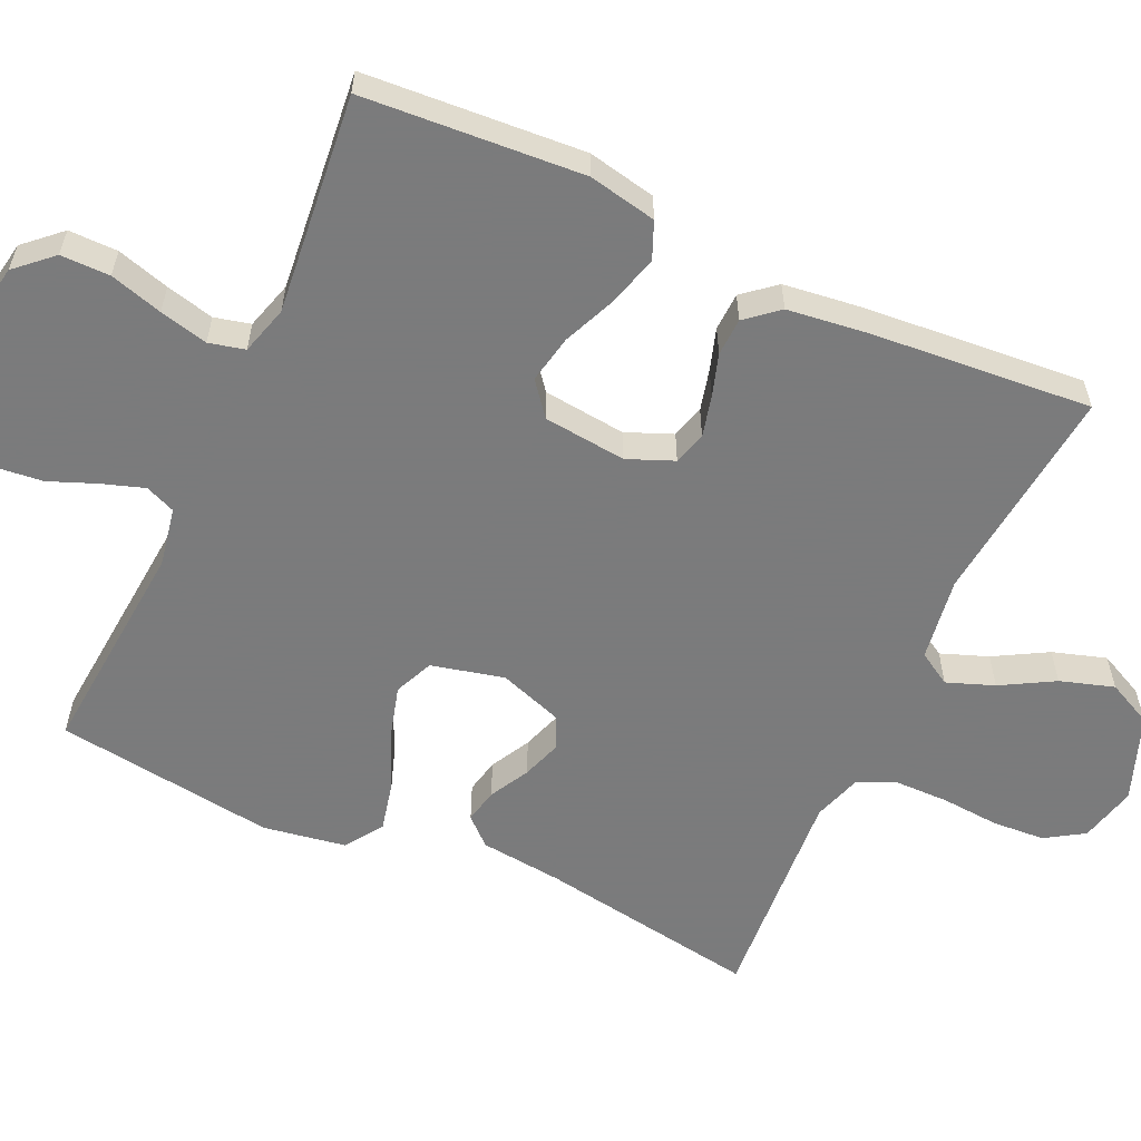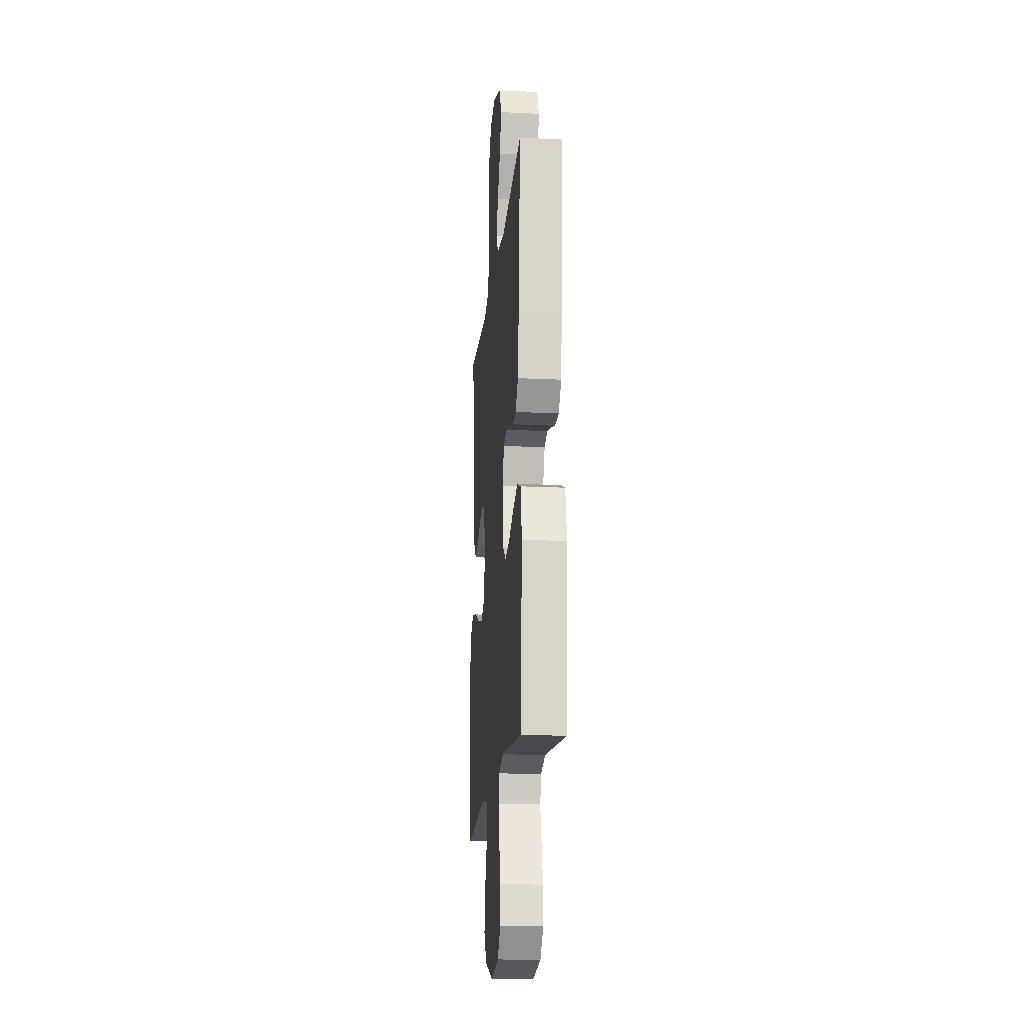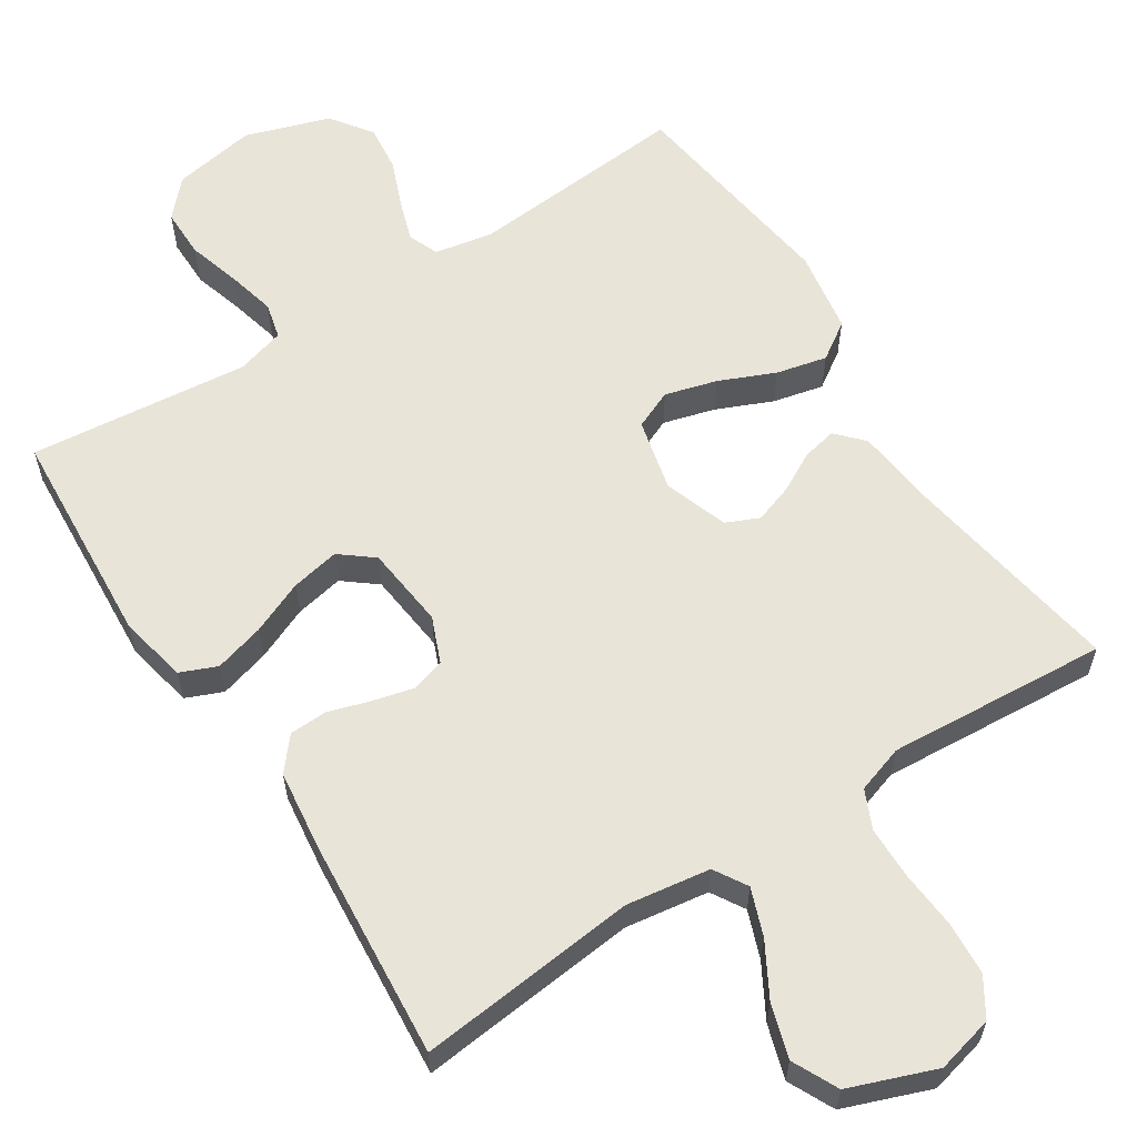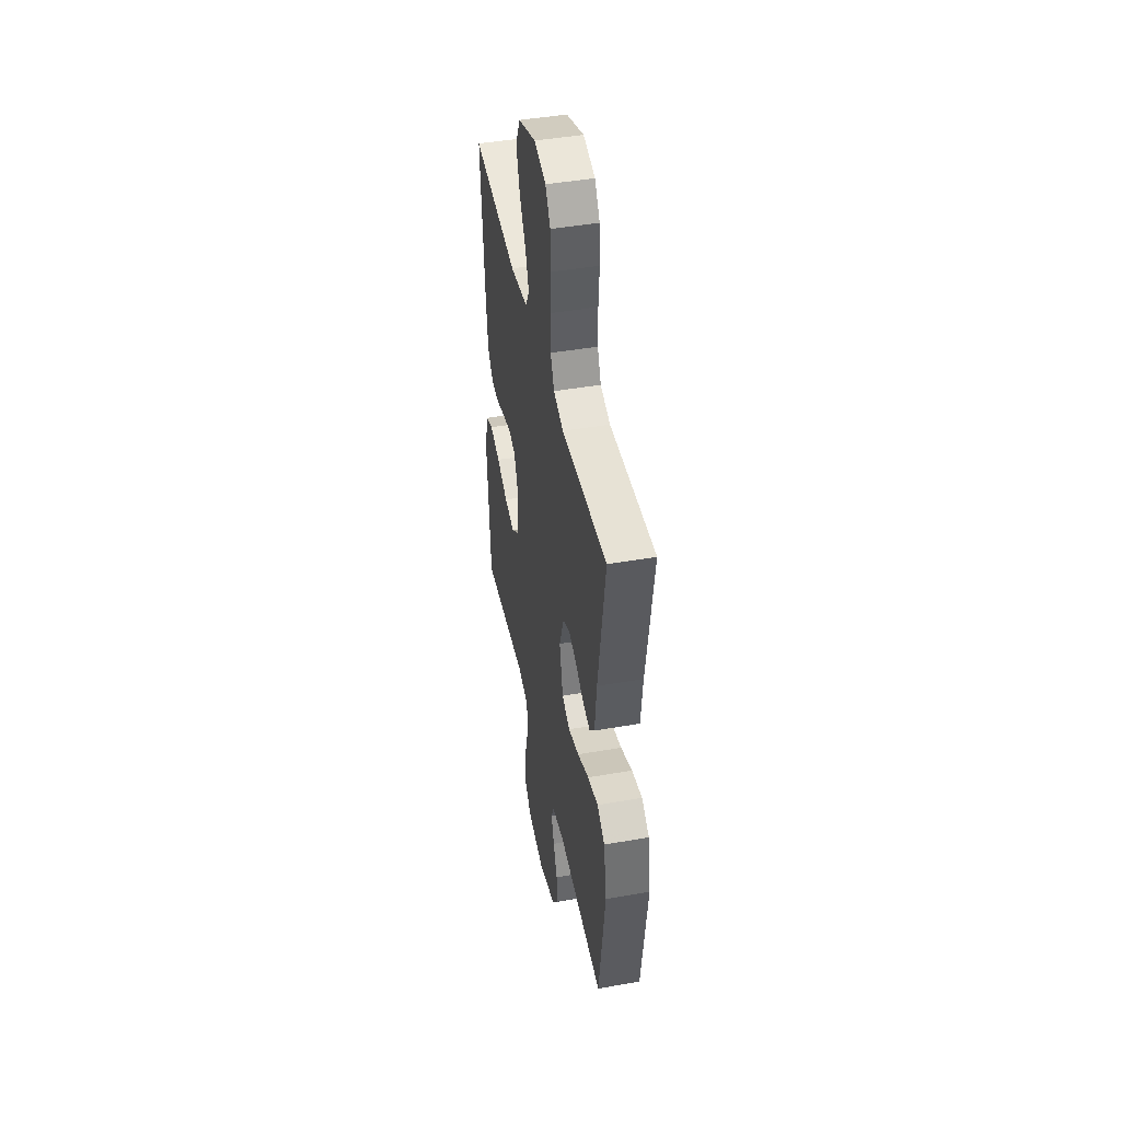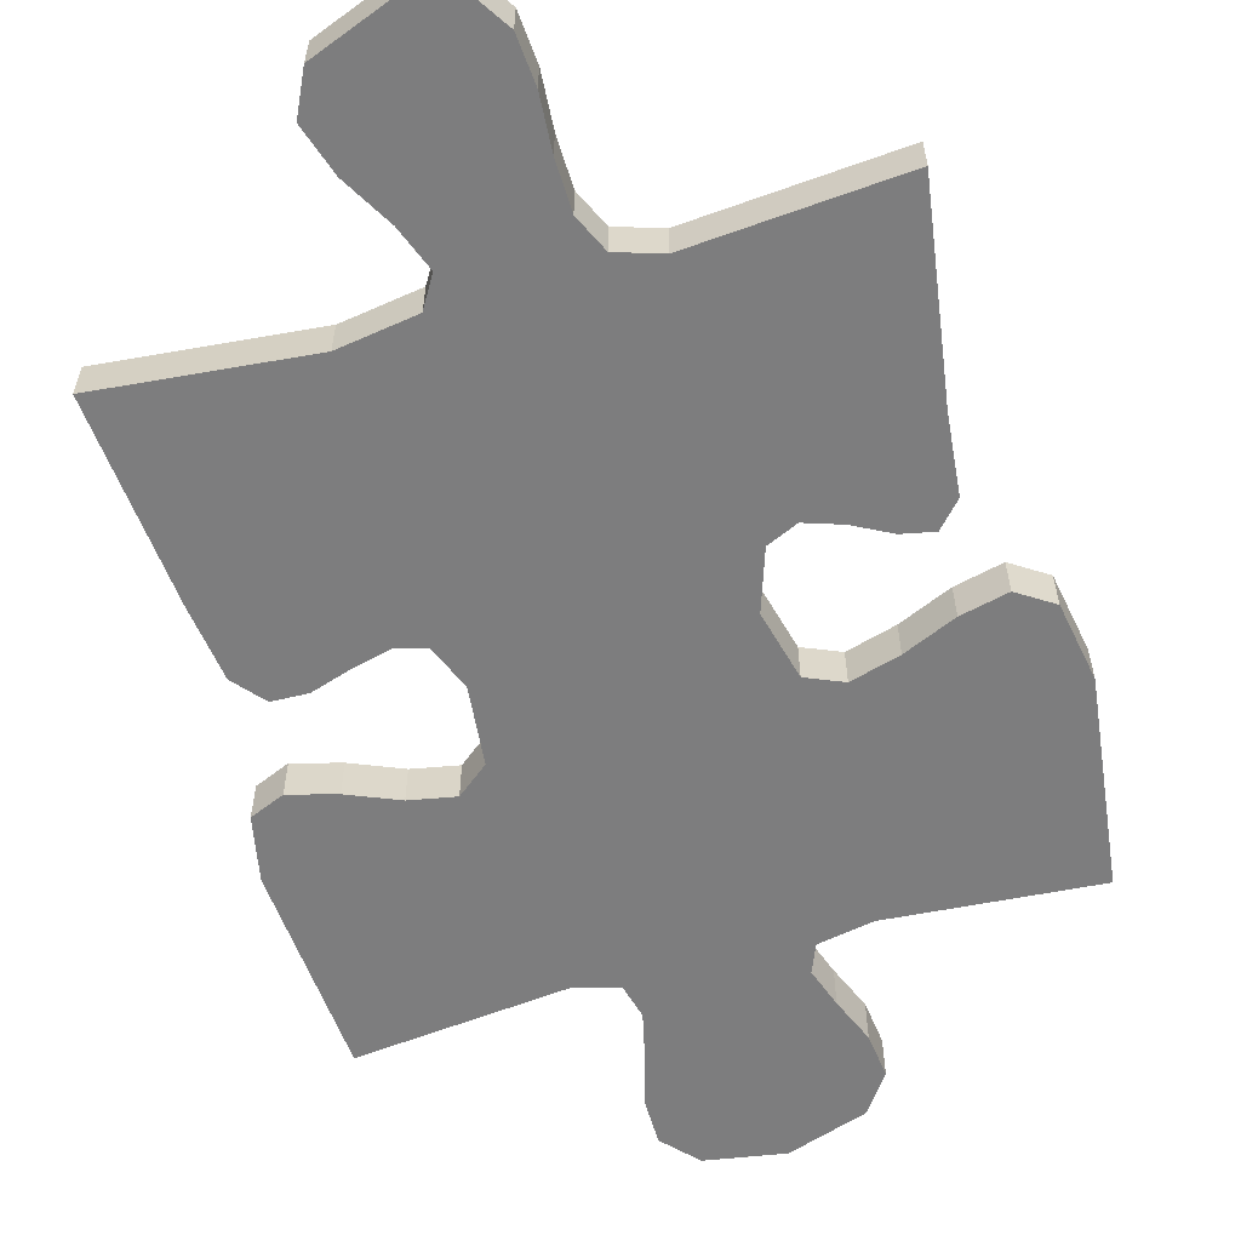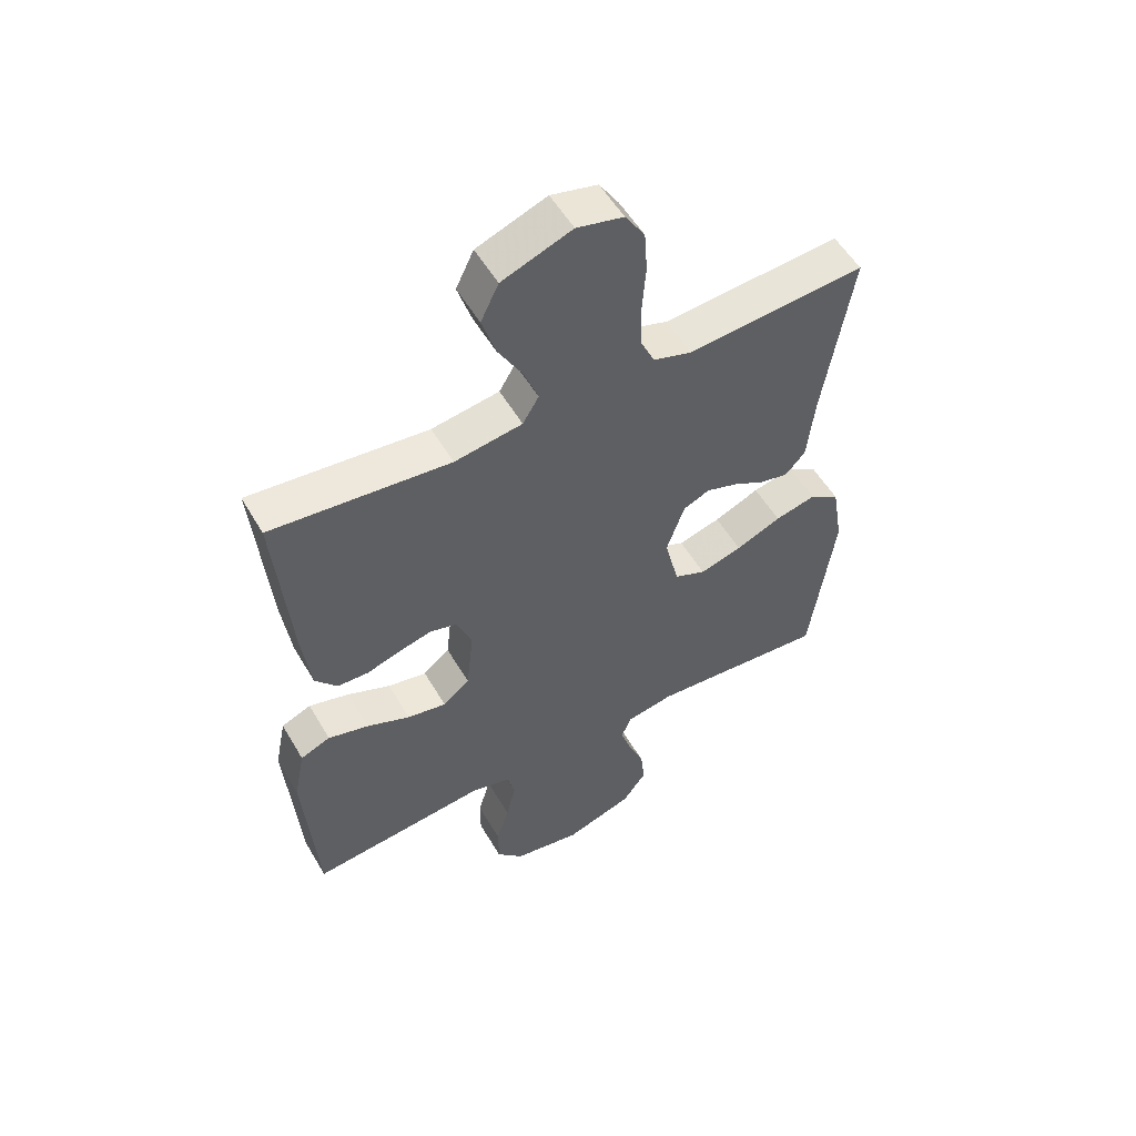
<metadata>
{"format":"obj","ext":"obj","renderer":"f3d","projection":"perspective","resolution":1024,"background":"white","views":[{"elev":-58.4,"azim":-114.7,"up":"+Y"},{"elev":-18.0,"azim":-95.4,"up":"+Z"},{"elev":59.9,"azim":-32.9,"up":"+Y"},{"elev":45.1,"azim":78.6,"up":"+Z"},{"elev":-59.2,"azim":16.2,"up":"+Y"},{"elev":54.5,"azim":-29.9,"up":"+Z"}]}
</metadata>
<code>
v -0.5 0.07 -0.5
v -0.521 0.07 -0.2
v -0.502 0.07 -0.107
v -0.452 0.07 -0.086
v -0.384 0.07 -0.105
v -0.311 0.07 -0.136
v -0.245 0.07 -0.149
v -0.2 0.07 -0.113
v -0.188 0.07 0
v -0.214 0.07 0.063
v -0.259 0.07 0.076
v -0.315 0.07 0.062
v -0.372 0.07 0.044
v -0.424 0.07 0.046
v -0.461 0.07 0.09
v -0.475 0.07 0.2
v -0.5 0.07 0.5
v -0.2 0.07 0.469
v -0.086 0.07 0.486
v -0.059 0.07 0.531
v -0.083 0.07 0.595
v -0.124 0.07 0.667
v -0.147 0.07 0.74
v -0.117 0.07 0.802
v 0 0.07 0.846
v 0.078 0.07 0.827
v 0.111 0.07 0.775
v 0.116 0.07 0.704
v 0.11 0.07 0.625
v 0.111 0.07 0.552
v 0.135 0.07 0.499
v 0.2 0.07 0.478
v 0.5 0.07 0.5
v 0.452 0.07 0.2
v 0.44 0.07 0.087
v 0.406 0.07 0.05
v 0.359 0.07 0.06
v 0.305 0.07 0.089
v 0.252 0.07 0.107
v 0.207 0.07 0.087
v 0.177 0.07 0
v 0.201 0.07 -0.099
v 0.254 0.07 -0.122
v 0.325 0.07 -0.102
v 0.401 0.07 -0.069
v 0.47 0.07 -0.053
v 0.521 0.07 -0.087
v 0.54 0.07 -0.2
v 0.5 0.07 -0.5
v 0.2 0.07 -0.475
v 0.12 0.07 -0.49
v 0.103 0.07 -0.531
v 0.122 0.07 -0.588
v 0.148 0.07 -0.653
v 0.155 0.07 -0.717
v 0.115 0.07 -0.773
v 0 0.07 -0.811
v -0.114 0.07 -0.791
v -0.159 0.07 -0.742
v -0.159 0.07 -0.675
v -0.138 0.07 -0.603
v -0.122 0.07 -0.537
v -0.134 0.07 -0.488
v -0.2 0.07 -0.469
v -0.5 0 -0.5
v -0.521 0 -0.2
v -0.502 0 -0.107
v -0.452 0 -0.086
v -0.384 0 -0.105
v -0.311 0 -0.136
v -0.245 0 -0.149
v -0.2 0 -0.113
v -0.188 0 0
v -0.214 0 0.063
v -0.259 0 0.076
v -0.315 0 0.062
v -0.372 0 0.044
v -0.424 0 0.046
v -0.461 0 0.09
v -0.475 0 0.2
v -0.5 0 0.5
v -0.2 0 0.469
v -0.086 0 0.486
v -0.059 0 0.531
v -0.083 0 0.595
v -0.124 0 0.667
v -0.147 0 0.74
v -0.117 0 0.802
v 0 0 0.846
v 0.078 0 0.827
v 0.111 0 0.775
v 0.116 0 0.704
v 0.11 0 0.625
v 0.111 0 0.552
v 0.135 0 0.499
v 0.2 0 0.478
v 0.5 0 0.5
v 0.452 0 0.2
v 0.44 0 0.087
v 0.406 0 0.05
v 0.359 0 0.06
v 0.305 0 0.089
v 0.252 0 0.107
v 0.207 0 0.087
v 0.177 0 0
v 0.201 0 -0.099
v 0.254 0 -0.122
v 0.325 0 -0.102
v 0.401 0 -0.069
v 0.47 0 -0.053
v 0.521 0 -0.087
v 0.54 0 -0.2
v 0.5 0 -0.5
v 0.2 0 -0.475
v 0.12 0 -0.49
v 0.103 0 -0.531
v 0.122 0 -0.588
v 0.148 0 -0.653
v 0.155 0 -0.717
v 0.115 0 -0.773
v 0 0 -0.811
v -0.114 0 -0.791
v -0.159 0 -0.742
v -0.159 0 -0.675
v -0.138 0 -0.603
v -0.122 0 -0.537
v -0.134 0 -0.488
v -0.2 0 -0.469
f 59 60 61
f 58 59 61
f 57 58 61
f 56 57 61
f 55 56 61
f 54 55 61
f 53 54 61
f 52 53 61 62
f 51 52 62 63
f 48 49 50
f 47 48 50
f 46 47 50
f 45 46 50
f 44 45 50
f 51 63 64
f 50 51 64
f 44 50 64
f 43 44 64
f 36 37 38
f 35 36 38
f 34 35 38
f 34 38 39
f 33 34 39
f 32 33 39
f 31 32 39 40
f 27 28 29
f 26 27 29
f 25 26 29
f 24 25 29
f 23 24 29
f 22 23 29
f 21 22 29
f 20 21 29 30
f 31 40 41
f 30 31 41
f 20 30 41
f 19 20 41
f 16 17 18
f 15 16 18
f 14 15 18
f 13 14 18
f 12 13 18
f 4 5 6
f 3 4 6
f 2 3 6
f 1 2 6
f 64 1 6
f 64 6 7
f 64 7 8
f 43 64 8
f 42 43 8
f 41 42 8 9
f 19 41 9 10
f 11 12 18 19
f 10 11 19
f 125 124 123
f 125 123 122
f 125 122 121
f 125 121 120
f 125 120 119
f 125 119 118
f 125 118 117
f 126 125 117 116
f 127 126 116 115
f 114 113 112
f 114 112 111
f 114 111 110
f 114 110 109
f 114 109 108
f 128 127 115
f 128 115 114
f 128 114 108
f 128 108 107
f 102 101 100
f 102 100 99
f 102 99 98
f 103 102 98
f 103 98 97
f 103 97 96
f 104 103 96 95
f 93 92 91
f 93 91 90
f 93 90 89
f 93 89 88
f 93 88 87
f 93 87 86
f 93 86 85
f 94 93 85 84
f 105 104 95
f 105 95 94
f 105 94 84
f 105 84 83
f 82 81 80
f 82 80 79
f 82 79 78
f 82 78 77
f 82 77 76
f 70 69 68
f 70 68 67
f 70 67 66
f 70 66 65
f 70 65 128
f 71 70 128
f 72 71 128
f 72 128 107
f 72 107 106
f 73 72 106 105
f 74 73 105 83
f 83 82 76 75
f 83 75 74
f 1 65 66 2
f 2 66 67 3
f 3 67 68 4
f 4 68 69 5
f 5 69 70 6
f 6 70 71 7
f 7 71 72 8
f 8 72 73 9
f 9 73 74 10
f 10 74 75 11
f 11 75 76 12
f 12 76 77 13
f 13 77 78 14
f 14 78 79 15
f 15 79 80 16
f 16 80 81 17
f 17 81 82 18
f 18 82 83 19
f 19 83 84 20
f 20 84 85 21
f 21 85 86 22
f 22 86 87 23
f 23 87 88 24
f 24 88 89 25
f 25 89 90 26
f 26 90 91 27
f 27 91 92 28
f 28 92 93 29
f 29 93 94 30
f 30 94 95 31
f 31 95 96 32
f 32 96 97 33
f 33 97 98 34
f 34 98 99 35
f 35 99 100 36
f 36 100 101 37
f 37 101 102 38
f 38 102 103 39
f 39 103 104 40
f 40 104 105 41
f 41 105 106 42
f 42 106 107 43
f 43 107 108 44
f 44 108 109 45
f 45 109 110 46
f 46 110 111 47
f 47 111 112 48
f 48 112 113 49
f 49 113 114 50
f 50 114 115 51
f 51 115 116 52
f 52 116 117 53
f 53 117 118 54
f 54 118 119 55
f 55 119 120 56
f 56 120 121 57
f 57 121 122 58
f 58 122 123 59
f 59 123 124 60
f 60 124 125 61
f 61 125 126 62
f 62 126 127 63
f 63 127 128 64
f 64 128 65 1

</code>
